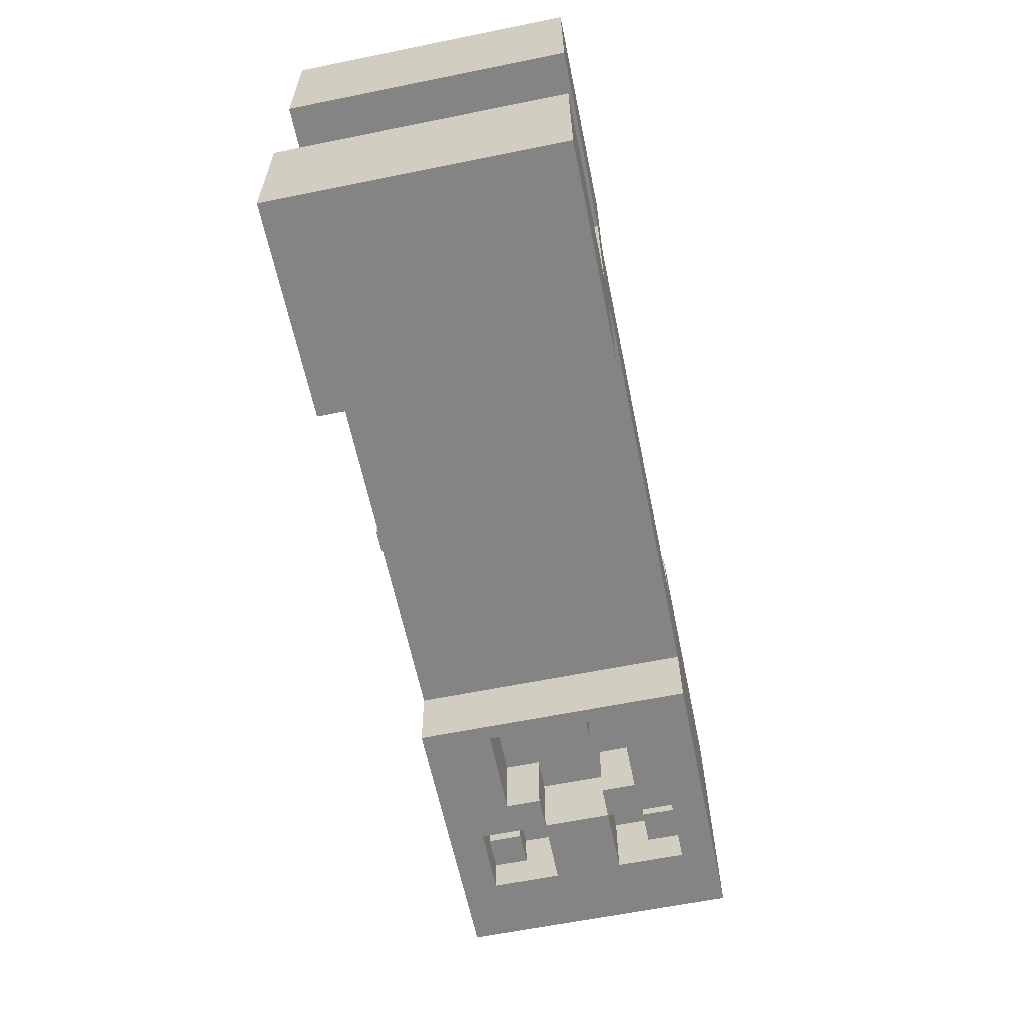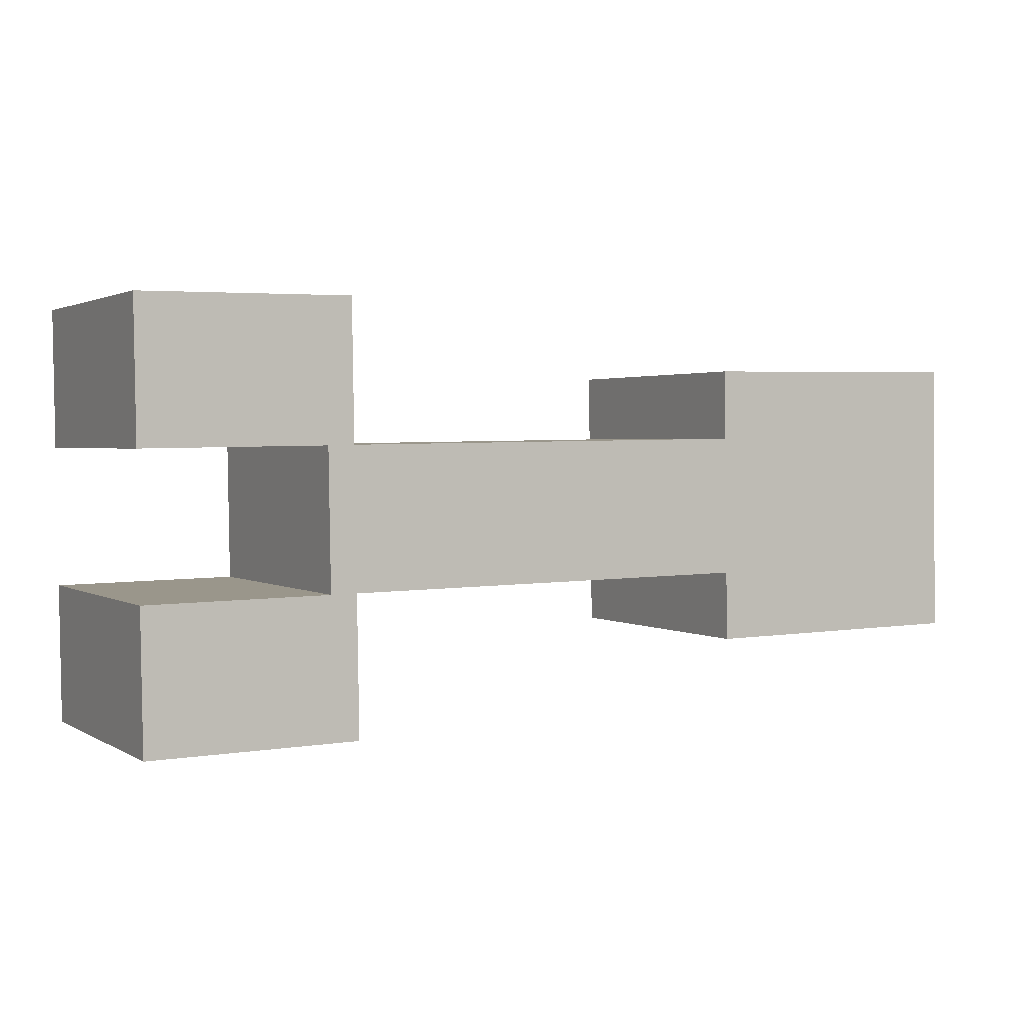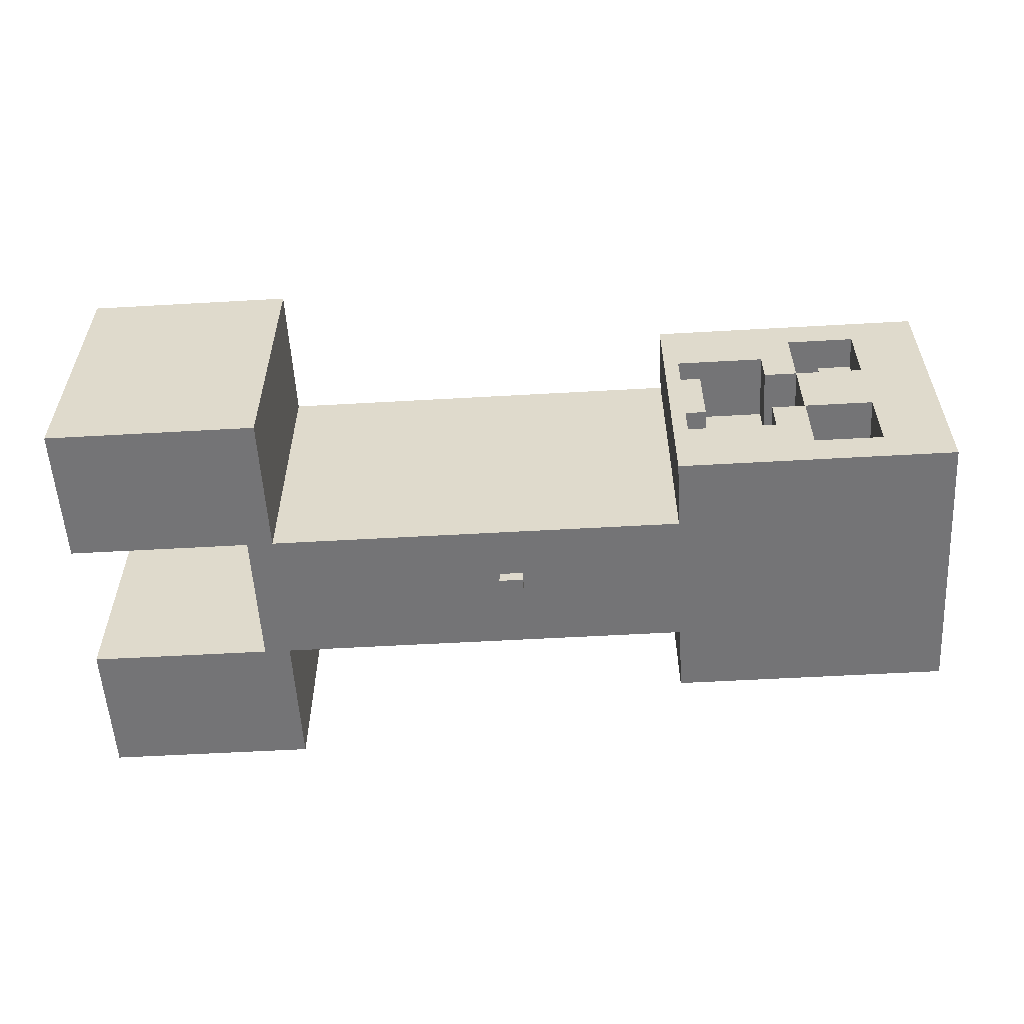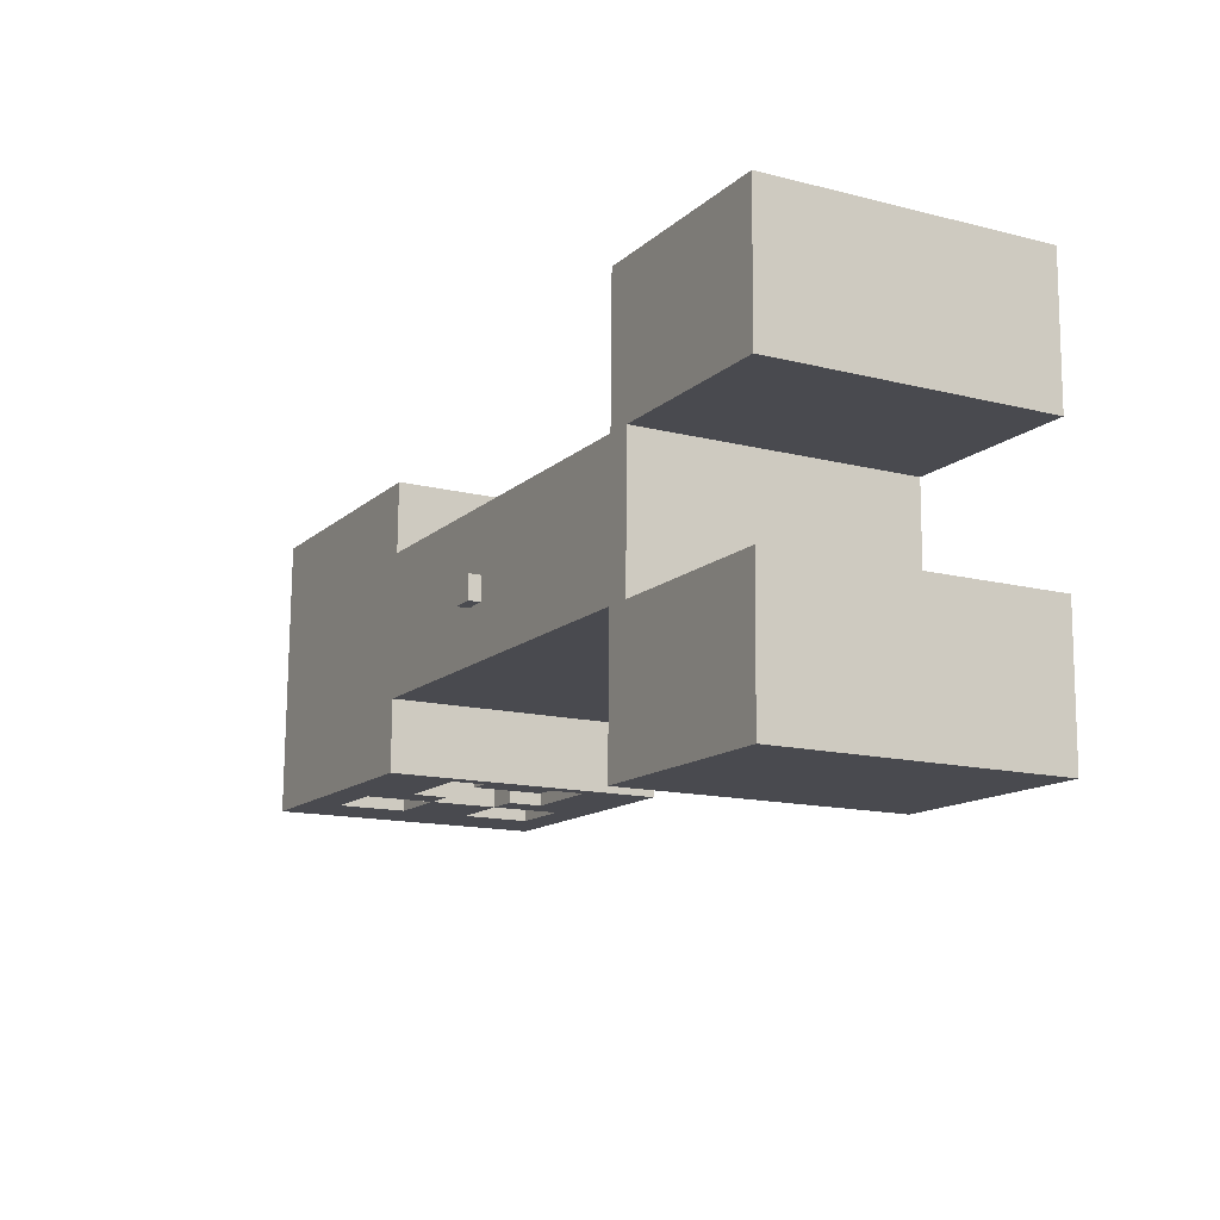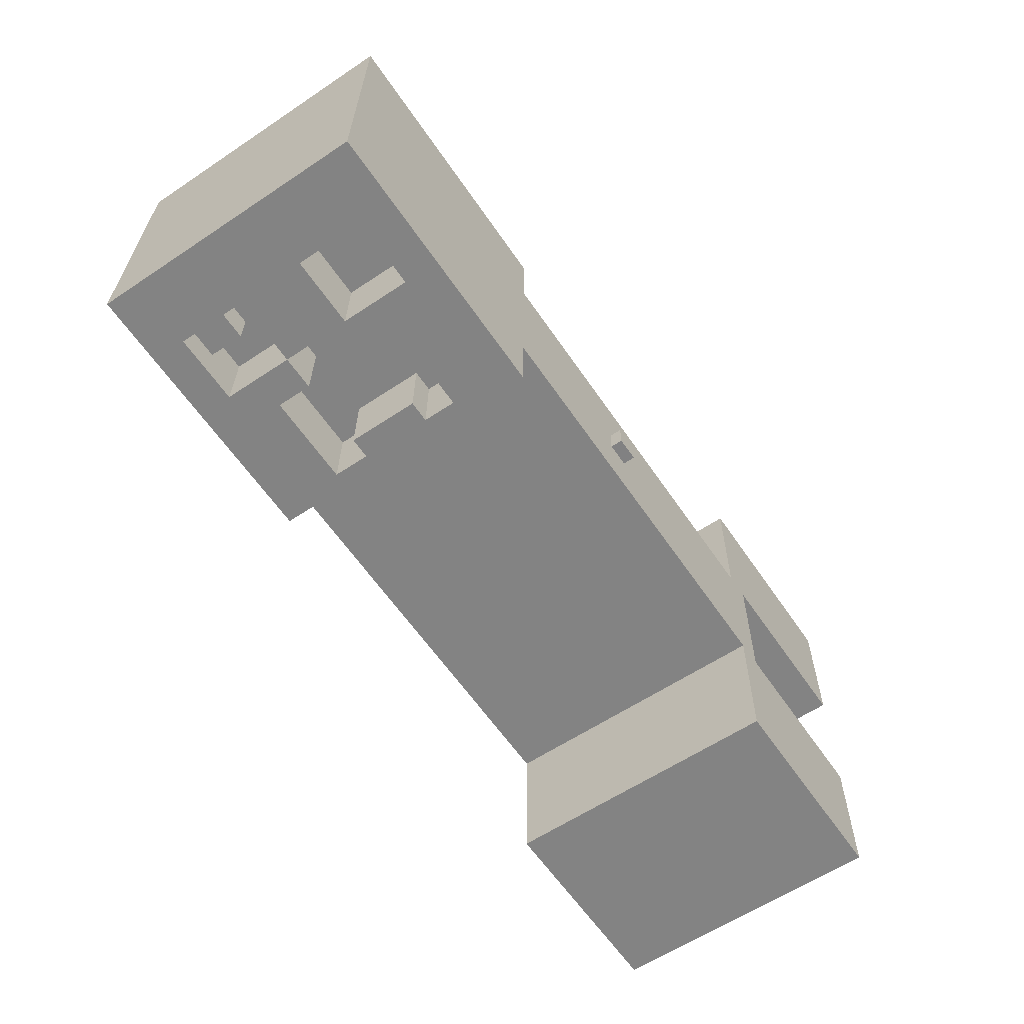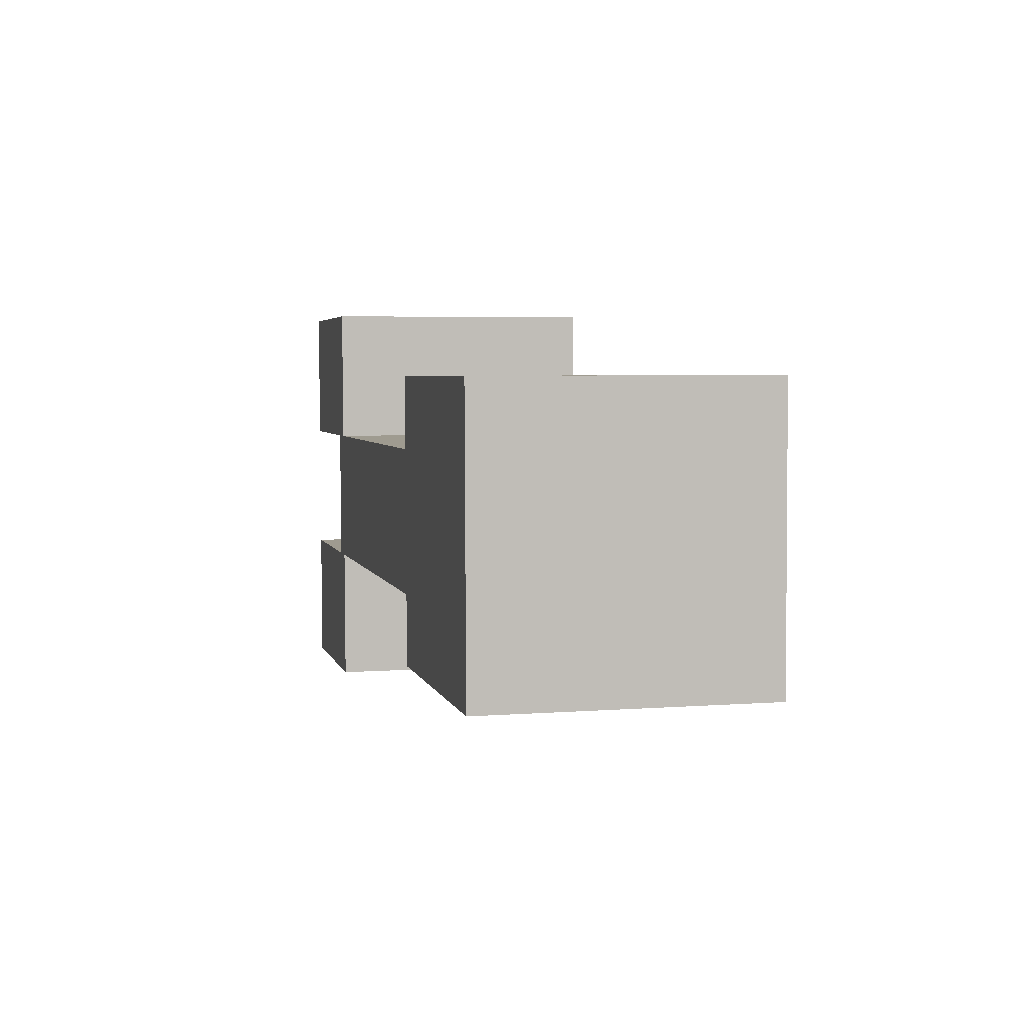
<metadata>
{"format":"obj","ext":"obj","renderer":"f3d","projection":"perspective","resolution":1024,"background":"white","views":[{"elev":-62.2,"azim":101.6,"up":"+Z"},{"elev":2.0,"azim":152.0,"up":"+Z"},{"elev":-56.3,"azim":-175.7,"up":"+Y"},{"elev":-14.4,"azim":61.3,"up":"+Z"},{"elev":-60.4,"azim":-55.7,"up":"+Z"},{"elev":5.0,"azim":-103.2,"up":"+Z"}]}
</metadata>
<code>
o Cube
v 1 1 -1
v 1 -1 -1
v 1 1 1
v 1 -1 1
v -1 1 -1
v -1 -1 -1
v -1 1 1
v -1 -1 1
f 1 5 7 3
f 4 3 7 8
f 8 7 5 6
f 6 2 4 8
f 2 1 3 4
f 6 5 1 2
o CreeperNEW
v -15.79 5.795 -5.056
v -15.79 8.502 -5.056
v -15.88 5.795 -10.82
v -15.88 8.502 -10.82
v -17.55 8.502 -5.029
v -17.64 8.502 -10.79
v -15.82 14.32 -5.056
v -15.82 17.3 -5.056
v -15.91 14.32 -10.82
v -15.91 17.3 -10.82
v -23.31 17.3 -4.94
v -23.4 17.3 -10.7
v -31.91 17.28 -7.687
v -28.97 17.28 -7.733
v -31.87 17.28 -4.807
v -28.92 17.28 -4.853
v -28.97 20.16 -7.733
v -28.92 20.16 -4.853
v -31.91 20.16 -7.687
v -31.87 14.4 -4.807
v -26.1 14.4 -4.896
v -26.1 20.16 -4.896
v -29.1 2.958 -7.731
v -29.1 5.839 -7.731
v -29.05 2.958 -4.851
v -29.05 5.839 -4.851
v -31.98 5.839 -7.686
v -31.93 5.839 -4.806
v -31.98 2.958 -7.686
v -26.17 2.958 -4.895
v -26.17 8.719 -4.895
v -31.93 8.719 -4.806
v -26.1 8.719 -4.896
v -26.19 14.4 -10.66
v -26.19 8.719 -10.66
v -23.31 14.4 -4.94
v -23.4 14.4 -10.7
v -23.31 8.719 -4.94
v -23.4 8.719 -10.7
v -23.31 5.795 -4.94
v -23.4 5.795 -10.7
v -17.55 14.32 -5.029
v -17.64 14.32 -10.79
v -31.95 20.16 -10.57
v -26.19 20.16 -10.66
v -31.95 14.4 -10.57
v -26.26 8.719 -10.66
v -32.02 8.719 -10.57
v -26.26 2.958 -10.66
v -32.02 2.958 -10.57
v -14.54 23.05 -5.093
v -14.54 0 -5.093
v -14.62 23.05 -10.84
v -14.62 0 -10.84
v -14.36 0 6.443
v -14.36 23.05 6.443
v -14.27 0 12.21
v -14.27 23.05 12.21
v -37.67 23.05 -10.48
v -37.67 0 -10.48
v -37.31 0 12.56
v -37.31 23.05 12.56
v 20.03 23.05 -5.629
v 20.03 0 -5.629
v 20.21 0 5.908
v 20.21 23.05 5.908
v 20.39 23.05 17.42
v 20.39 0 17.42
v 22.37 23.05 5.859
v 37.49 23.05 5.625
v 22.37 0 5.859
v 37.49 0 5.625
v 37.67 23.05 17.15
v 37.67 0 17.15
v 22.2 23.05 -5.663
v 22.2 0 -5.663
v 37.31 0 -5.897
v 37.31 23.05 -5.897
v 37.13 23.05 -17.42
v 19.85 23.05 -17.15
v 37.13 0 -17.42
v 19.85 0 -17.15
f 9 10 11
f 11 10 12
f 10 13 12
f 12 13 14
f 15 16 17
f 17 16 18
f 16 19 18
f 18 19 20
f 21 22 23
f 23 22 24
f 22 25 24
f 24 25 26
f 27 25 21
f 21 25 22
f 23 24 28
f 28 24 29
f 29 24 30
f 30 24 26
f 31 32 33
f 33 32 34
f 32 35 34
f 34 35 36
f 31 37 32
f 32 37 35
f 33 34 38
f 38 34 39
f 39 34 40
f 40 34 36
f 29 41 42
f 42 41 43
f 44 29 45
f 45 29 42
f 41 46 43
f 43 46 47
f 45 20 44
f 44 20 19
f 46 48 47
f 47 48 49
f 13 50 14
f 14 50 51
f 11 49 9
f 9 49 48
f 10 9 13
f 13 9 48
f 46 13 48
f 46 50 13
f 46 44 50
f 46 29 44
f 46 41 29
f 44 19 50
f 50 19 16
f 15 50 16
f 17 51 15
f 15 51 50
f 27 52 25
f 25 52 53
f 30 25 53
f 30 26 25
f 29 30 42
f 42 30 53
f 28 29 54
f 54 29 42
f 23 28 21
f 21 28 54
f 52 21 54
f 52 27 21
f 39 40 55
f 55 40 56
f 38 39 57
f 57 39 55
f 33 38 31
f 31 38 57
f 58 31 57
f 58 37 31
f 37 58 35
f 35 58 56
f 40 35 56
f 40 36 35
f 59 60 61
f 61 60 62
f 63 64 65
f 65 64 66
f 47 49 43
f 43 49 55
f 42 55 54
f 42 43 55
f 11 62 49
f 11 12 62
f 62 12 61
f 61 12 17
f 18 61 17
f 18 20 61
f 61 20 53
f 67 53 52
f 54 67 52
f 54 56 67
f 54 55 56
f 12 14 17
f 17 14 51
f 45 42 20
f 20 42 53
f 61 53 67
f 67 56 68
f 68 56 58
f 57 68 58
f 57 62 68
f 57 49 62
f 57 55 49
f 69 65 70
f 70 65 66
f 69 70 68
f 68 70 67
f 59 71 60
f 60 71 72
f 63 73 64
f 64 73 74
f 74 73 75
f 75 73 76
f 77 78 79
f 79 78 80
f 81 75 82
f 82 75 76
f 80 78 82
f 82 78 81
f 77 79 83
f 83 79 84
f 84 85 83
f 83 85 86
f 86 87 83
f 83 87 88
f 71 83 88
f 71 77 83
f 71 74 77
f 71 59 74
f 74 59 64
f 64 59 67
f 70 64 67
f 70 66 64
f 59 61 67
f 74 75 77
f 77 75 81
f 78 77 81
f 89 90 87
f 87 90 88
f 85 84 89
f 89 84 90
f 90 84 72
f 72 84 79
f 73 79 76
f 73 72 79
f 73 63 72
f 72 63 60
f 60 63 68
f 62 60 68
f 80 82 79
f 79 82 76
f 65 69 63
f 63 69 68
f 72 71 90
f 90 71 88
f 86 85 87
f 87 85 89

</code>
